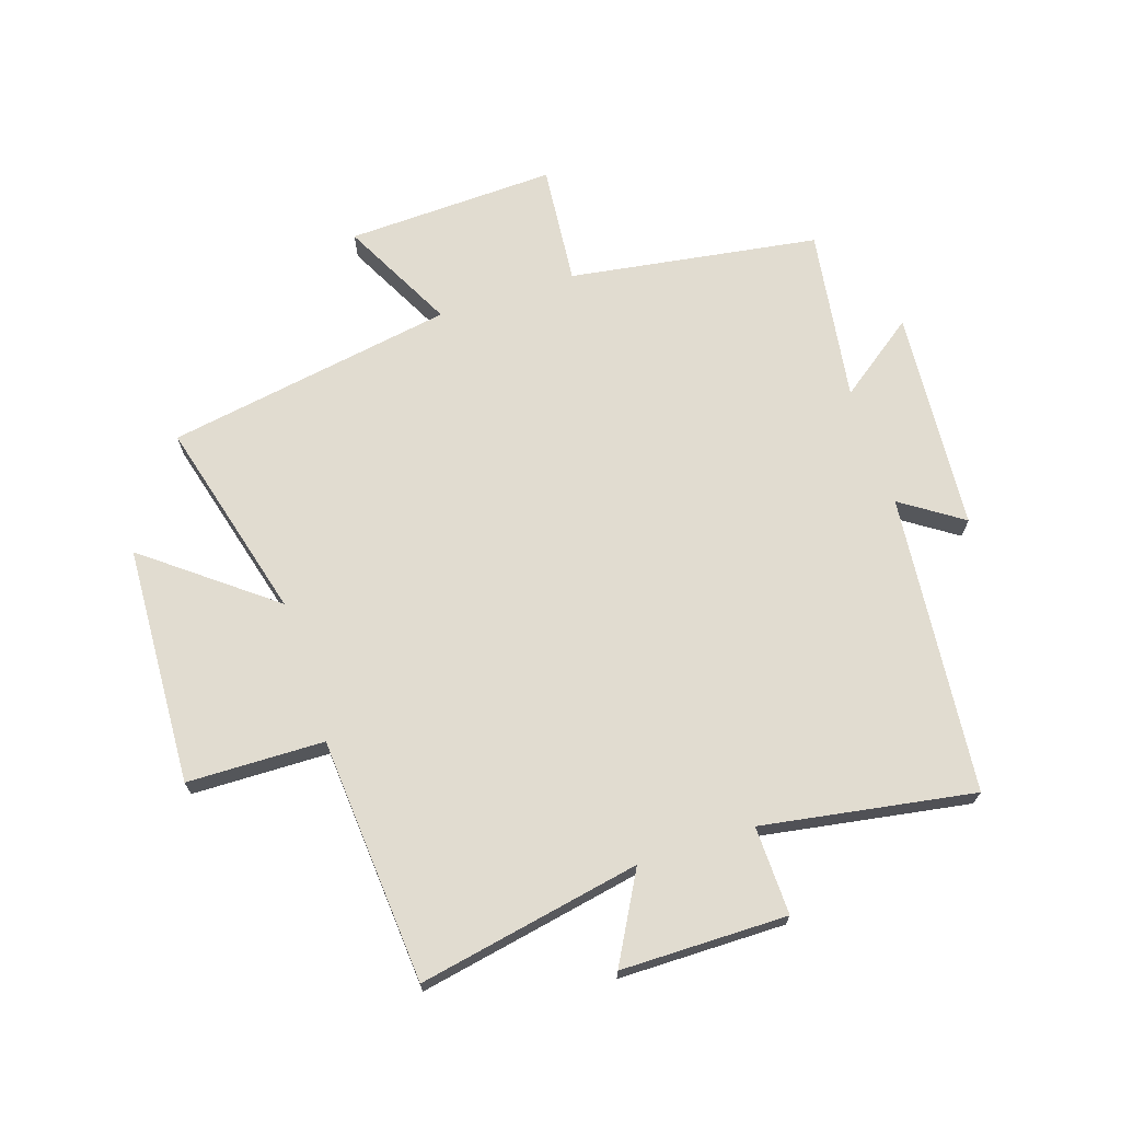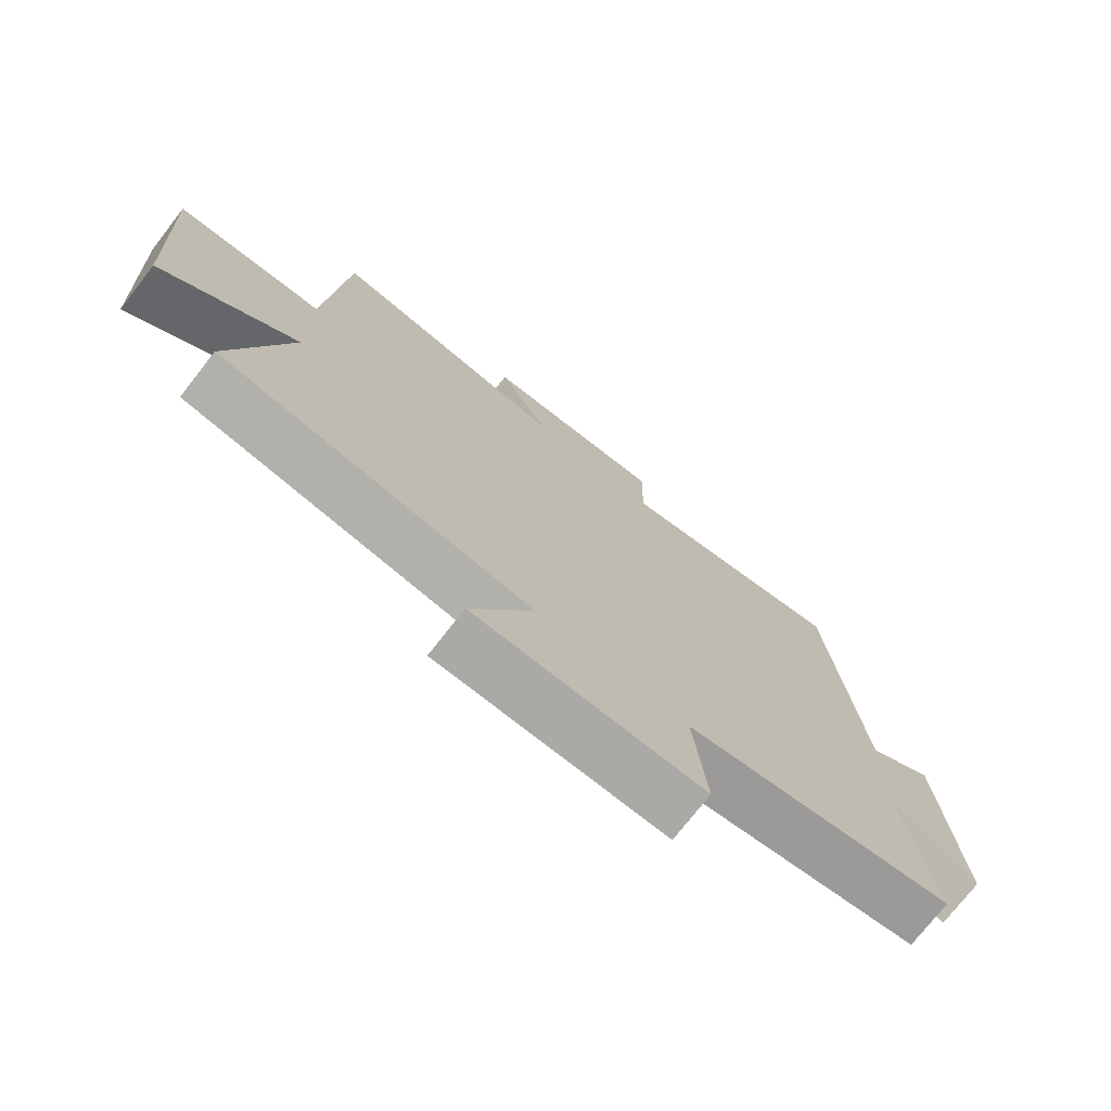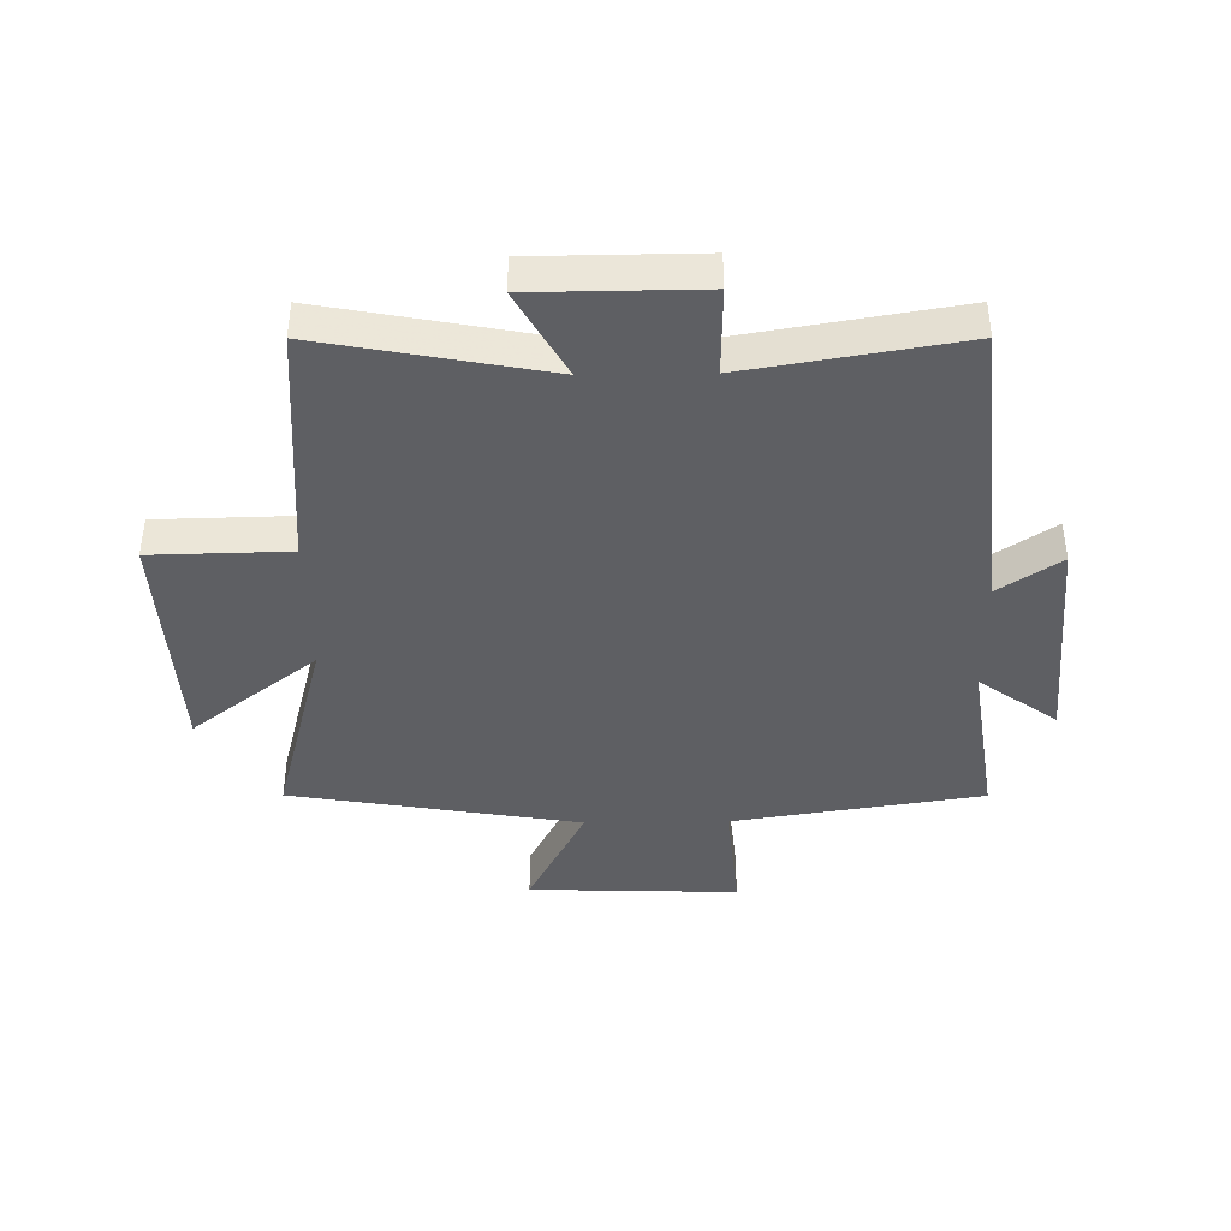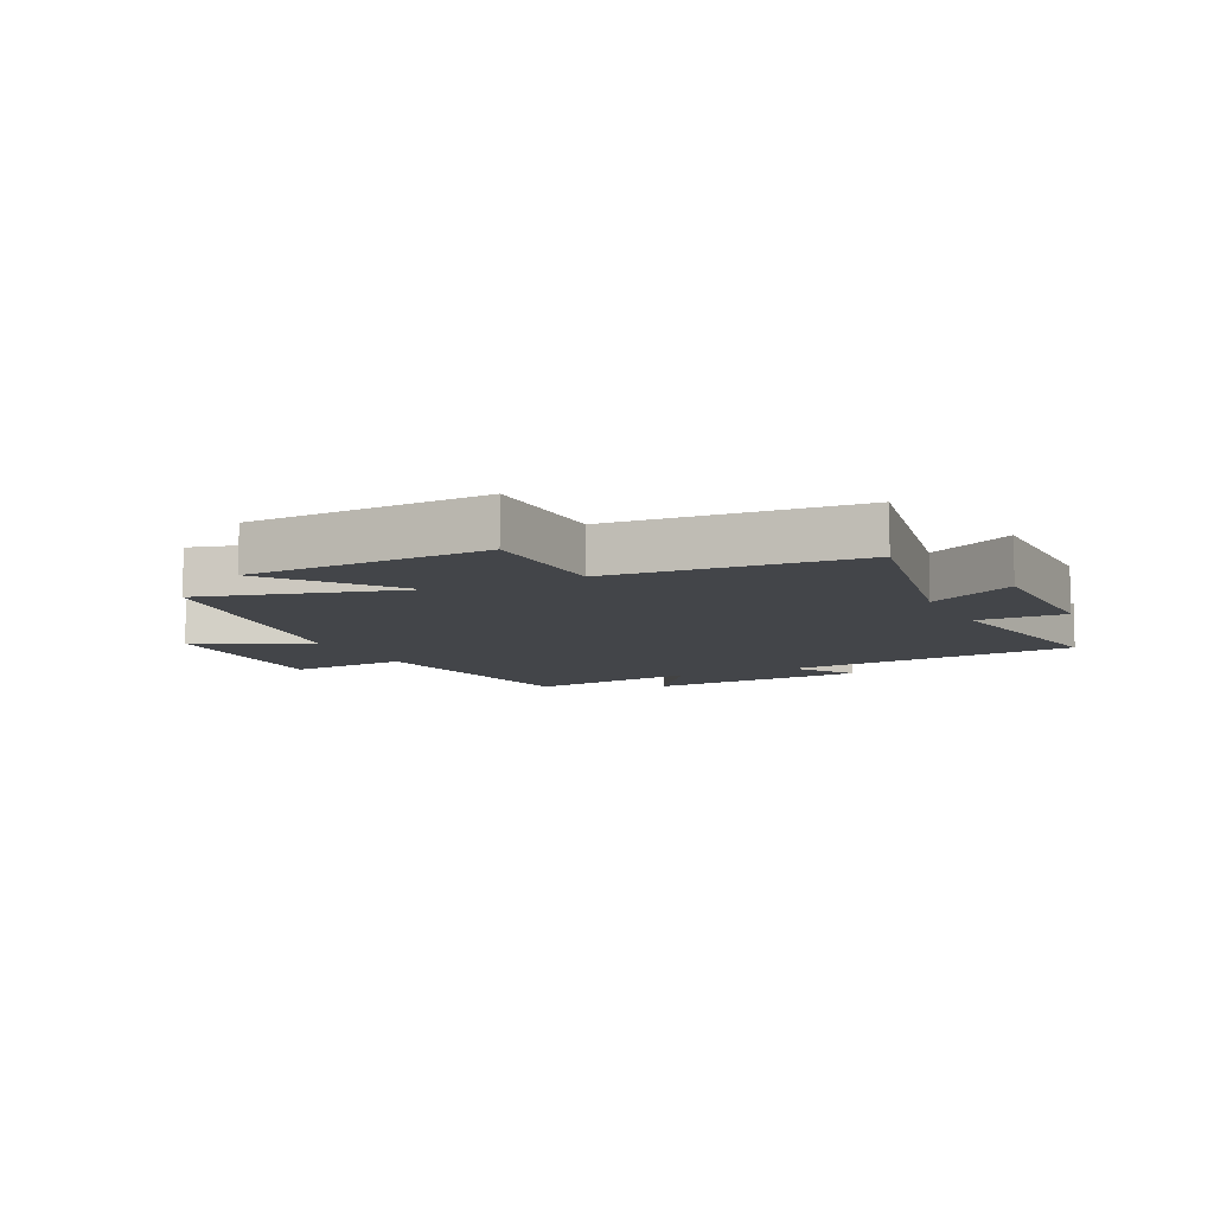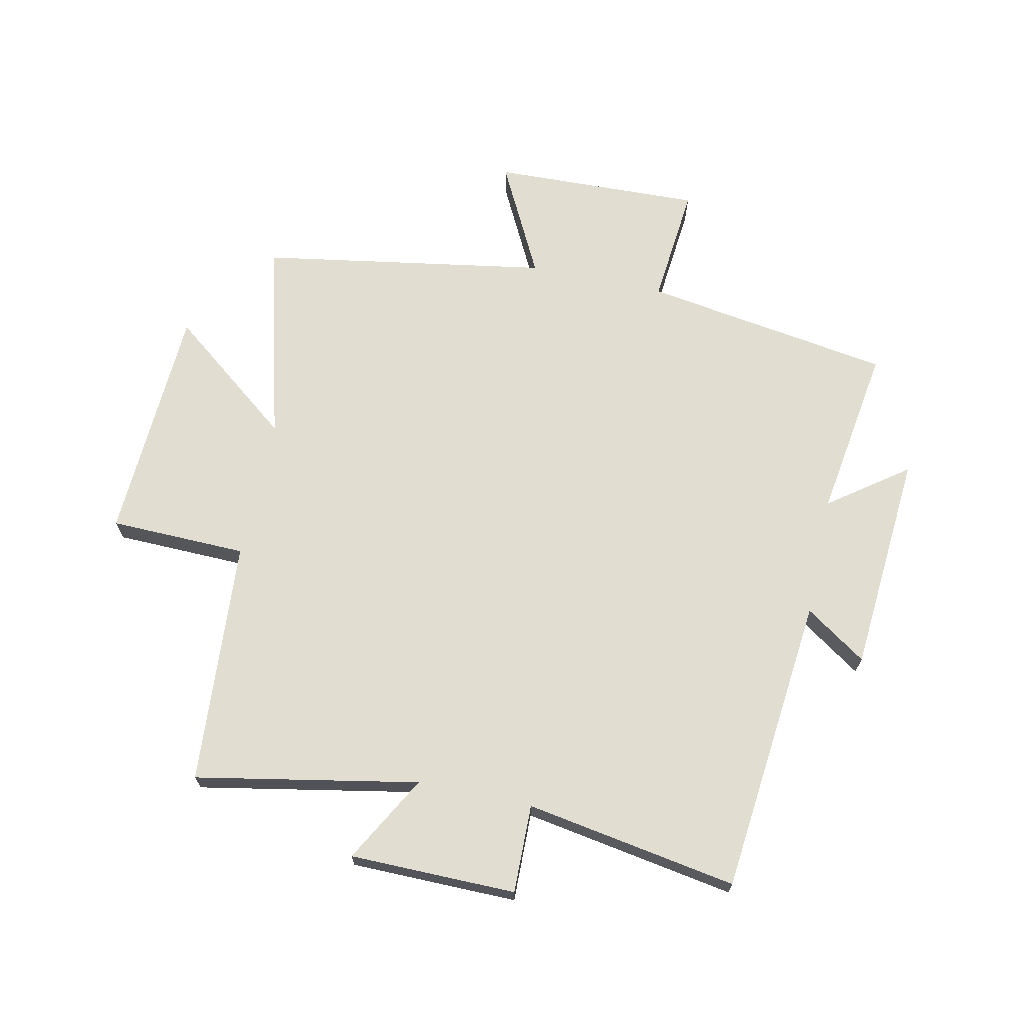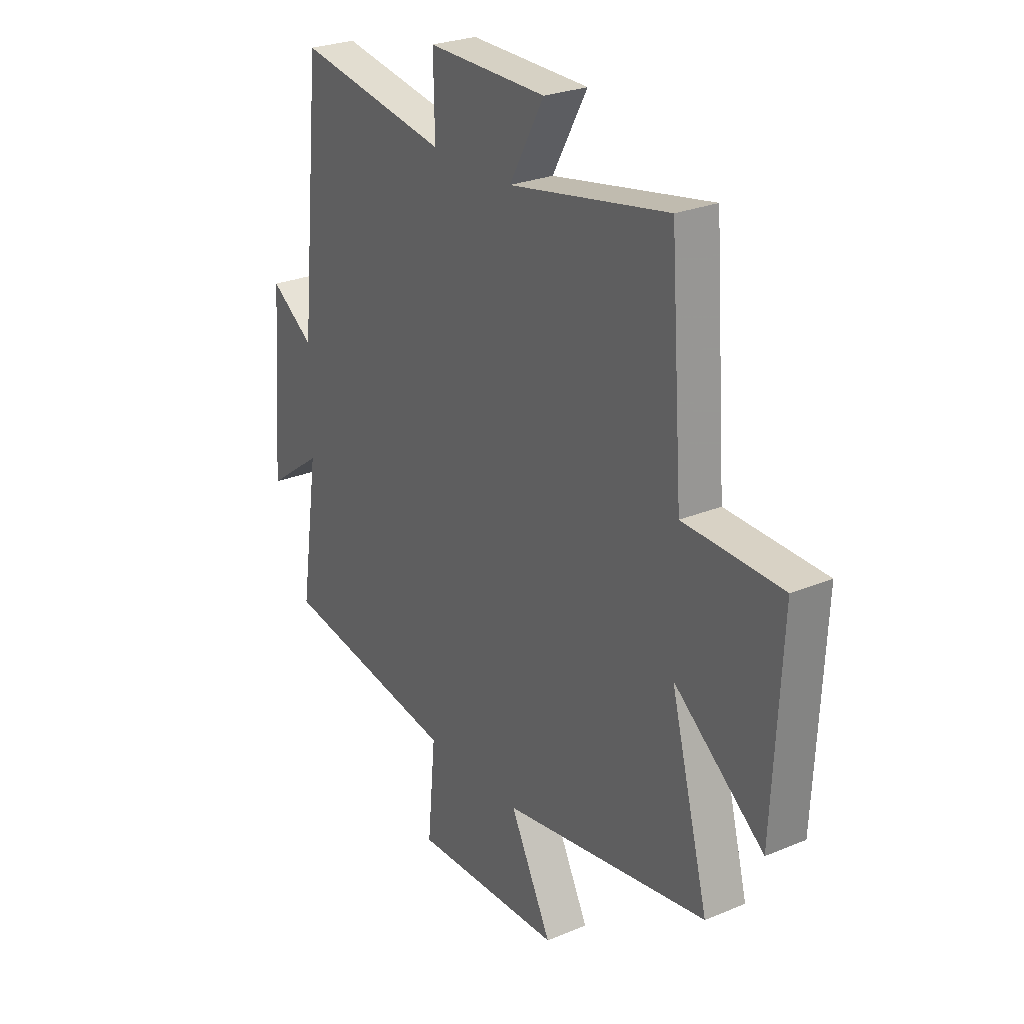
<metadata>
{"format":"obj","ext":"obj","renderer":"f3d","projection":"perspective","resolution":1024,"background":"white","views":[{"elev":69.4,"azim":-18.2,"up":"+Y"},{"elev":-74.5,"azim":-38.0,"up":"+Z"},{"elev":-41.0,"azim":0.8,"up":"+Y"},{"elev":-8.8,"azim":-64.2,"up":"+Y"},{"elev":68.6,"azim":12.1,"up":"+Y"},{"elev":26.5,"azim":-123.1,"up":"+Z"}]}
</metadata>
<code>
v -0.589 0.07 -0.419
v -0.5 0.07 -0.082
v -0.709 0.07 -0.245
v -0.729 0.07 0.155
v -0.5 0.07 0.16
v -0.47 0.07 0.571
v -0.098 0.07 0.5
v -0.179 0.07 0.646
v 0.099 0.07 0.648
v 0.096 0.07 0.5
v 0.45 0.07 0.559
v 0.5 0.07 0.059
v 0.602 0.07 0.128
v 0.63 0.07 -0.242
v 0.5 0.07 -0.147
v 0.543 0.07 -0.436
v 0.127 0.07 -0.5
v 0.146 0.07 -0.701
v -0.204 0.07 -0.689
v -0.107 0.07 -0.5
v -0.589 0 -0.419
v -0.5 0 -0.082
v -0.709 0 -0.245
v -0.729 0 0.155
v -0.5 0 0.16
v -0.47 0 0.571
v -0.098 0 0.5
v -0.179 0 0.646
v 0.099 0 0.648
v 0.096 0 0.5
v 0.45 0 0.559
v 0.5 0 0.059
v 0.602 0 0.128
v 0.63 0 -0.242
v 0.5 0 -0.147
v 0.543 0 -0.436
v 0.127 0 -0.5
v 0.146 0 -0.701
v -0.204 0 -0.689
v -0.107 0 -0.5
f 17 18 19 20
f 20 1 2
f 17 20 2
f 16 17 2
f 15 16 2
f 12 13 14 15
f 12 15 2
f 11 12 2
f 10 11 2
f 7 8 9 10
f 7 10 2 3
f 5 6 7
f 5 7 3
f 3 4 5
f 40 39 38 37
f 22 21 40
f 22 40 37
f 22 37 36
f 22 36 35
f 35 34 33 32
f 22 35 32
f 22 32 31
f 22 31 30
f 30 29 28 27
f 23 22 30 27
f 27 26 25
f 23 27 25
f 25 24 23
f 1 21 22 2
f 2 22 23 3
f 3 23 24 4
f 4 24 25 5
f 5 25 26 6
f 6 26 27 7
f 7 27 28 8
f 8 28 29 9
f 9 29 30 10
f 10 30 31 11
f 11 31 32 12
f 12 32 33 13
f 13 33 34 14
f 14 34 35 15
f 15 35 36 16
f 16 36 37 17
f 17 37 38 18
f 18 38 39 19
f 19 39 40 20
f 20 40 21 1

</code>
